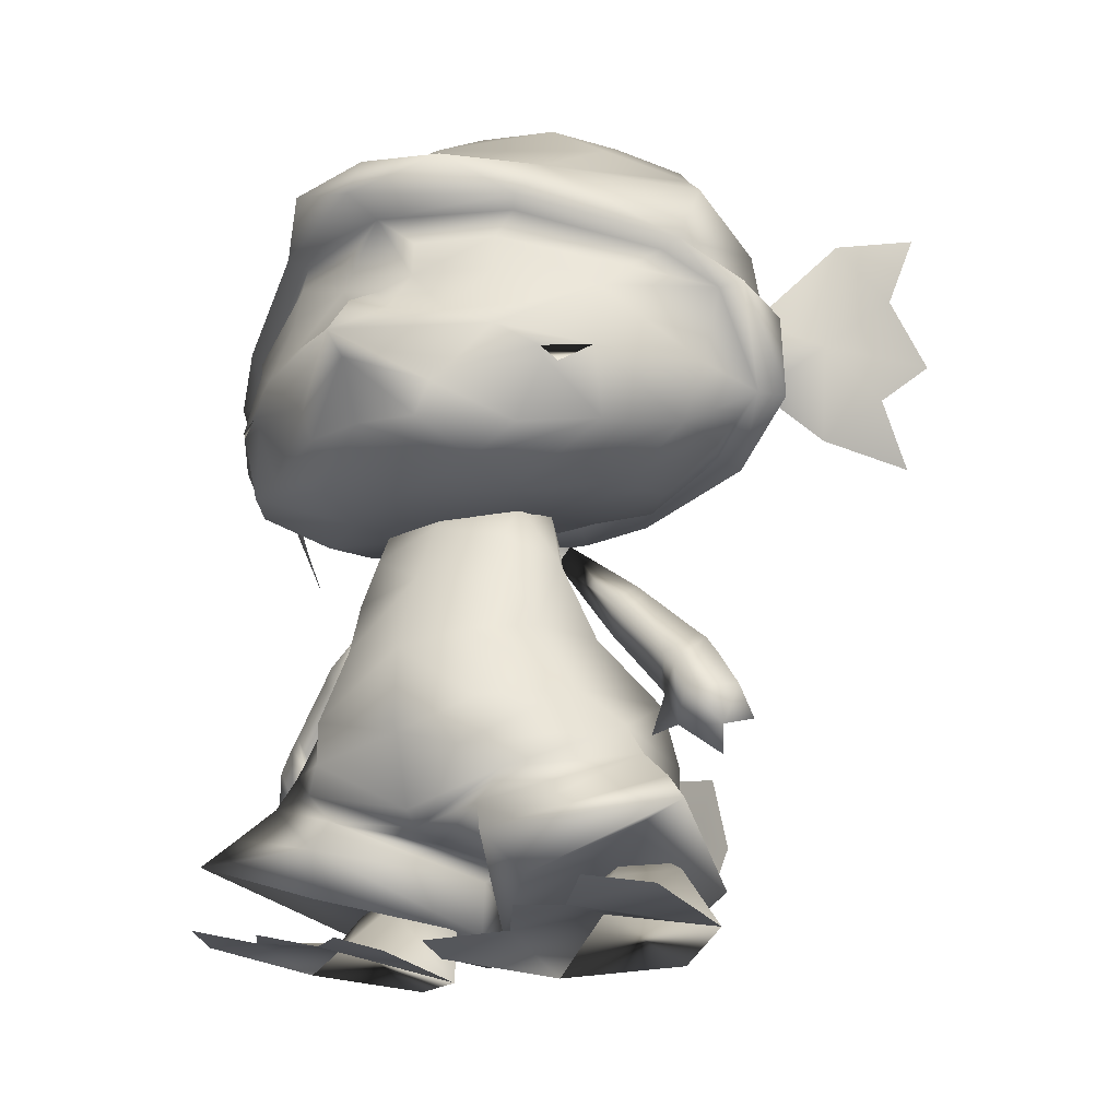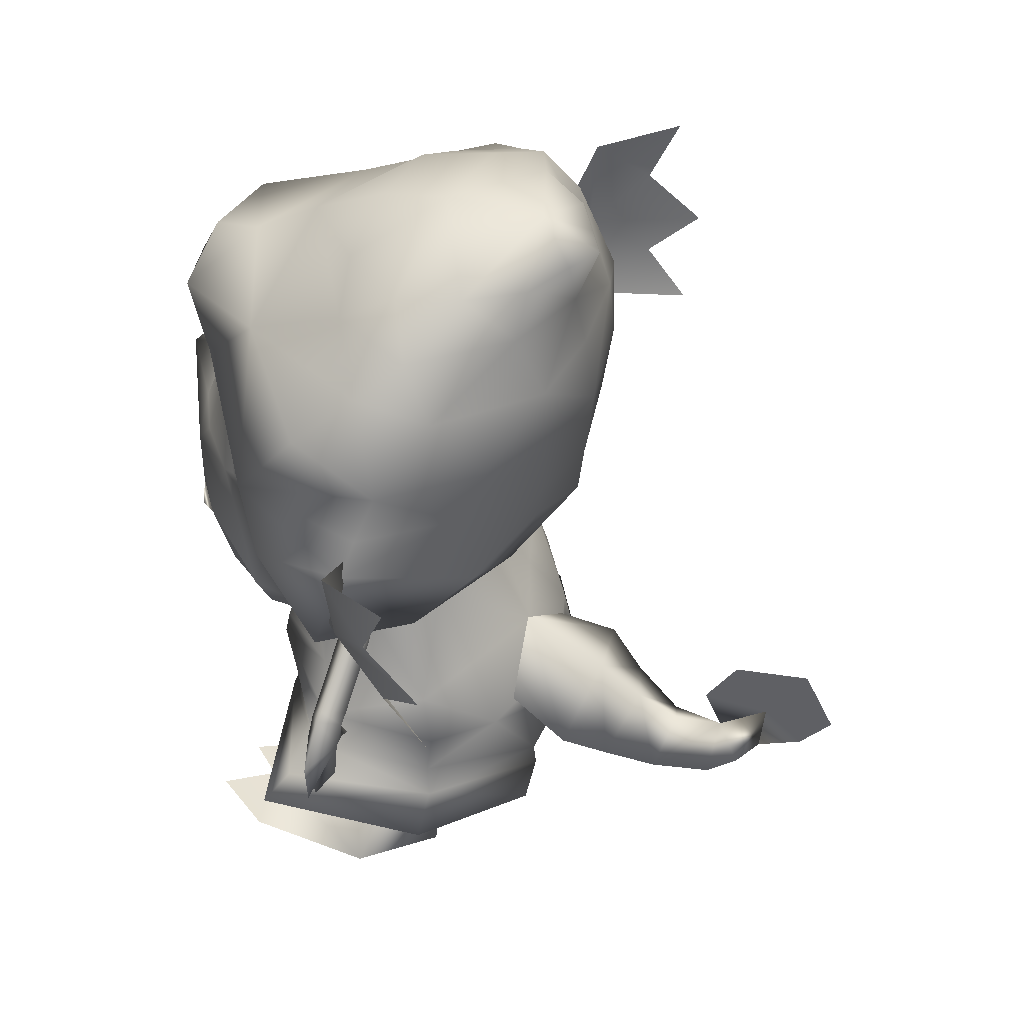
<metadata>
{"format":"obj","ext":"obj","renderer":"f3d","projection":"perspective","resolution":1024,"background":"white","views":[{"elev":-18.0,"azim":33.8,"up":"+Y"},{"elev":47.9,"azim":113.4,"up":"+Y"}]}
</metadata>
<code>
o FrillTail.010_Plane.010
v -30.5 22.23 -3.658
v -29.16 24.67 -3.599
v -28.15 25.55 -3.195
v -23.7 30.24 -1.708
v -22.59 31.45 -1.331
v -28.53 21.21 -6.353
v -28.88 26.97 -6.523
v -27.19 23.65 -6.295
v -29.73 26.26 -6.878
v -31.04 24.56 -7.193
v -32.44 18.16 -5.794
v -33.19 21.46 -7.593
v -26.9 21.94 -3.173
v -28.5 18.92 -3.197
v -32.39 15.49 -5.278
v -26.18 24.53 -5.89
v -26.38 22.58 -3.04
v -33.94 18.12 -8.116
v -23.77 31.56 -4.531
v -21.72 29.22 -4.404
v -22.28 27.27 -1.813
v -22.89 32.38 -4.183
v -20.62 30.41 -4.027
v -21.44 28.21 -1.553
v -15.83 37.55 -1.528
v -14.91 36.22 -0.2869
v -12.53 38.28 0.3169
v -29.68 17.73 -6.226
v -26.33 18.44 -1.435
v -26.43 20.58 -4.463
v -27.32 21.12 -5.117
v -27 22.53 -4.796
f 2 7 9
f 9 1 2
f 9 10 1
f 1 12 11
f 1 10 12
f 7 2 3
f 14 13 2
f 2 1 14
f 1 11 14
f 2 13 3
f 13 17 3
f 21 3 17
f 21 4 3
f 4 19 3
f 3 19 7
f 24 4 21
f 24 5 4
f 5 22 4
f 4 22 19
f 24 26 5
f 26 25 5
f 5 25 22
f 8 9 7
f 9 8 6
f 9 6 10
f 6 12 10
f 7 16 8
f 30 14 31
f 11 6 28
f 11 15 14
f 6 8 31
f 21 17 16
f 21 16 20
f 20 16 19
f 16 7 19
f 24 21 20
f 24 20 23
f 23 20 22
f 20 19 22
f 24 23 26
f 26 23 25
f 23 22 25
f 26 25 27
f 15 11 28
f 15 28 14
f 14 28 6
f 11 12 18
f 11 18 6
f 6 18 12
f 14 29 13
f 29 14 30
f 29 30 13
f 14 6 31
f 30 31 13
f 32 13 31
f 31 8 32
f 13 32 17
f 16 32 8
f 17 32 16
o FrillTail.009_Plane.009
v 20.17 54.02 -7.35
o FrillTail.008_Plane.008
v -26.2 53.18 -6.305
o FrillTail.007_Plane.007
v -25.99 54.02 -7.35
o FrillTail.006_Plane.006
v -15.88 54.24 17.63
v -11.2 50.31 18.76
v -29.77 51.86 4.037
v -22.77 58.85 10.59
v -30.01 60.19 1.264
v -19.42 51.06 14.63
v -10.17 49.34 19.4
v -23.32 52.28 12.31
v -26.05 63.67 4.892
v -15.1 67.33 13.2
v -22.97 45.77 10.58
v -16.75 45.34 15.14
v -8.727 46.25 19.64
v -27.42 46.57 3.842
v -30.7 51.46 -4.312
v -29.13 59.69 -6.534
v -11.49 56.08 18.8
v -6.95 61.38 17.76
v -14.58 60.95 15.5
v -14.57 64.42 14.61
v -7.327 64.44 17.09
v -19.44 51.99 15.37
v -26.7 46.88 -3.466
v -10.97 57.12 -19.57
v -10.23 46.57 -14.81
v -22.69 48.26 -10.4
v -11.37 43.16 14.55
v -11.9 41.64 8.724
v -20.13 42.53 2.432
v -20.15 43.35 -4.388
v -14.9 44.2 -10.62
v -7.21 45.11 -12.17
v -21.05 50.33 14.82
v -10.82 41.51 2.267
v -10.48 42.63 -5.389
v -35.83 56.2 -8.151
v -33.84 48 -10.95
v -38.38 52.19 -14.44
v -40.11 61.55 -13.48
v -40.88 56.66 -19.45
v -37.47 65.87 -8.089
v -38.46 46.59 -19.05
v -41.38 68.63 -16.33
v -16.15 73.04 9.9
v -12.1 64.49 -20.24
v -23.26 75.36 -4.97
v -11.57 71.38 -19.84
v -27.81 67.56 -8.926
v -20.05 78.68 -8.845
v -11.28 81.71 0.8631
v -16.56 78.64 -0.3628
v -14.73 81.47 -5.588
v -11.78 77.65 -16.94
v -19.68 66.78 -17.2
v -21.82 73.5 -12.32
v -9.95 82.53 -17.33
v -5.891 83.21 -19.87
v -13.33 82.37 -11.94
v -16.22 56.49 16.1
v -24.63 61.04 8.452
v -4.833 57.88 18.88
v -2.852 53.97 25.2
v 10.18 54.24 17.63
v -2.883 60.27 17.88
v 5.514 50.31 18.76
v 24.09 51.86 4.037
v 17.04 58.85 10.59
v 24.28 60.19 1.264
v 13.73 51.06 14.63
v 4.487 49.34 19.4
v -2.929 67.63 18.05
v 17.63 52.28 12.31
v 20.28 63.67 4.892
v 9.261 67.33 13.2
v 17.3 45.77 10.58
v 11.08 45.34 15.14
v -2.846 52.09 22.88
v 3.053 46.25 19.64
v -2.837 46.36 20.55
v 21.75 46.57 3.842
v 25.02 51.46 -4.312
v 23.41 59.69 -6.534
v 5.775 56.08 18.8
v 1.2 60.97 17.9
v 8.574 60.77 15.42
v 8.078 64.48 14.44
v 0.845 64.53 17.17
v 13.75 51.99 15.37
v 21.03 46.88 -3.466
v 4.559 46.57 -14.81
v 17.02 48.26 -10.4
v -2.851 55.5 -20.93
v -2.836 46.71 -16.42
v 5.701 43.16 14.55
v -2.836 41.83 13.23
v 6.226 41.64 8.724
v 14.46 42.53 2.432
v 14.48 43.35 -4.388
v 9.227 44.2 -10.62
v 1.538 45.11 -12.17
v -2.836 44.94 -12.24
v 15.37 50.33 14.82
v -2.836 41.32 4.472
v 5.145 41.51 2.267
v 4.81 42.63 -5.389
v -2.836 43.48 -4.376
v 30.13 56.2 -8.151
v 28.17 48 -10.95
v 32.7 52.19 -14.44
v 34.39 61.55 -13.48
v 35.18 56.66 -19.45
v 31.71 65.87 -8.089
v 32.79 46.59 -19.05
v 35.61 68.63 -16.33
v 10.28 73.04 9.9
v 6.305 64.49 -20.24
v -2.897 63.95 -21.8
v -2.957 78.7 8.752
v 17.41 75.36 -4.97
v 5.698 71.38 -19.84
v -2.938 71.2 -20.64
v -2.958 83.07 1.037
v 22.01 67.56 -8.926
v -2.953 76.54 -19.48
v 14.18 78.68 -8.845
v 5.377 81.71 0.8631
v 10.68 78.64 -0.3628
v -2.958 84.96 -5.698
v 8.84 81.47 -5.588
v 5.886 77.65 -16.94
v -2.958 86.08 -15.94
v 13.87 66.78 -17.2
v 15.97 73.5 -12.32
v 4.043 82.53 -17.33
v -0.02335 83.21 -19.87
v -2.958 83.42 -21.84
v 7.435 82.37 -11.94
v 10.5 56.49 16.1
v 18.89 61.04 8.452
v -0.9055 57.88 18.88
v -2.87 57.94 22
v -11.39 71.45 19.78
v -16.34 68.03 14.81
v -2.839 49.77 -20.33
v -2.836 45.24 -17.84
v -2.948 72.57 20.64
v -2.95 73.51 15.93
v -32.77 60.15 1.648
v -28.41 63.98 5.645
v -27.33 71.47 -0.1593
v -33.54 50.5 -4.498
v -31.8 59.6 -6.945
v -2.934 68.5 22.65
v -20.77 52.12 -16.18
v -29.41 62.55 -7.389
v -9.034 51.08 -18.43
v -10.98 45.08 -16.07
v -24.71 46.95 -11.21
v -20.92 60.26 -14.63
v 5.515 71.45 19.78
v 10.51 68.03 14.81
v 27.04 60.15 1.648
v 22.65 63.98 5.645
v 21.51 71.47 -0.1593
v 27.86 50.5 -4.498
v 26.08 59.6 -6.945
v 15.09 52.12 -16.18
v 23.67 62.55 -7.389
v 5.256 57.12 -19.57
v 3.353 51.08 -18.43
v 5.313 45.08 -16.07
v 19.04 46.95 -11.21
v 15.18 60.26 -14.63
f 44 40 95
f 39 95 40
f 36 37 97
f 40 38 39
f 36 57 37
f 41 46 47
f 43 46 41
f 41 47 42
f 47 48 42
f 42 48 112
f 112 48 114
f 49 43 38
f 46 43 49
f 50 49 38
f 40 50 38
f 36 97 52
f 36 39 43
f 39 38 43
f 36 43 57
f 49 50 58
f 58 50 61
f 47 62 48
f 114 48 62
f 114 62 130
f 47 46 62
f 63 62 46
f 130 62 63
f 46 49 63
f 63 49 64
f 49 58 64
f 58 65 64
f 58 61 65
f 61 60 66
f 61 66 65
f 67 66 60
f 60 128 67
f 136 67 128
f 130 63 138
f 69 63 64
f 63 69 138
f 64 65 69
f 70 69 65
f 65 66 70
f 66 67 70
f 67 141 70
f 136 141 67
f 70 141 69
f 69 141 138
f 52 94 36
f 39 36 94
f 97 96 52
f 97 176 96
f 96 176 99
f 108 174 103
f 102 103 174
f 98 97 100
f 103 102 101
f 98 100 123
f 104 111 110
f 107 104 110
f 104 105 111
f 111 105 113
f 105 112 113
f 112 114 113
f 115 101 107
f 110 115 107
f 116 101 115
f 103 101 116
f 98 118 97
f 98 107 102
f 102 107 101
f 98 123 107
f 115 124 116
f 124 126 116
f 111 113 129
f 114 129 113
f 114 130 129
f 111 129 110
f 131 110 129
f 130 131 129
f 110 131 115
f 131 132 115
f 115 132 124
f 124 132 133
f 124 133 126
f 126 134 125
f 126 133 134
f 135 125 134
f 125 135 128
f 136 128 135
f 130 138 131
f 139 132 131
f 131 138 139
f 132 139 133
f 140 133 139
f 133 140 134
f 134 140 135
f 135 140 141
f 136 135 141
f 140 139 141
f 139 138 141
f 118 98 173
f 102 173 98
f 97 118 175
f 97 175 176
f 175 99 176
f 42 37 41
f 57 41 37
f 112 97 42
f 97 37 42
f 56 55 53
f 53 55 54
f 57 43 41
f 105 104 100
f 123 100 104
f 112 105 97
f 97 105 100
f 122 119 121
f 119 120 121
f 123 104 107
f 71 73 72
f 74 75 71
f 71 75 73
f 74 71 76
f 73 77 72
f 76 78 74
f 76 71 51
f 51 71 50
f 71 72 50
f 142 143 144
f 145 142 146
f 142 144 146
f 145 147 142
f 144 143 148
f 147 145 149
f 147 117 142
f 117 116 142
f 142 116 143
f 55 95 39
f 55 56 45
f 106 45 56
f 99 106 53
f 53 54 52
f 52 54 94
f 45 44 55
f 95 55 44
f 54 55 39
f 43 57 68
f 106 56 53
f 54 39 94
f 53 52 96
f 53 96 99
f 121 102 174
f 121 109 122
f 106 122 109
f 99 119 106
f 119 118 120
f 118 173 120
f 109 121 108
f 174 108 121
f 120 102 121
f 107 137 123
f 106 119 122
f 120 173 102
f 119 175 118
f 119 99 175
f 182 153 79
f 79 81 185
f 152 80 82
f 152 82 156
f 59 194 80
f 152 59 80
f 152 127 59
f 82 159 156
f 157 85 153
f 153 85 86
f 153 86 79
f 81 79 86
f 85 157 163
f 87 85 163
f 81 86 84
f 86 87 84
f 82 89 90
f 159 82 88
f 91 93 166
f 85 87 86
f 185 81 83
f 80 194 89
f 194 83 89
f 80 89 82
f 89 83 90
f 83 81 90
f 88 91 159
f 171 92 166
f 91 88 93
f 84 90 81
f 91 92 159
f 171 159 92
f 92 91 166
f 93 88 84
f 82 90 88
f 90 84 88
f 93 84 87
f 87 163 93
f 93 163 166
f 61 192 60
f 50 183 186
f 116 207 200
f 103 198 108
f 125 180 206
f 44 178 184
f 50 193 61
f 106 178 45
f 126 206 207
f 40 184 183
f 60 180 128
f 116 197 103
f 182 150 153
f 150 199 154
f 152 155 151
f 152 156 155
f 204 151 208
f 152 151 204
f 152 204 127
f 108 196 109
f 155 156 159
f 157 153 161
f 153 162 161
f 153 150 162
f 154 162 150
f 161 163 157
f 164 163 161
f 154 160 162
f 162 160 164
f 155 168 167
f 159 165 155
f 169 166 172
f 161 162 164
f 199 158 154
f 151 167 208
f 208 167 158
f 151 155 167
f 167 168 158
f 158 168 154
f 165 159 169
f 171 166 170
f 169 172 165
f 160 154 168
f 169 159 170
f 171 170 159
f 170 166 169
f 172 160 165
f 155 165 168
f 168 165 160
f 172 164 160
f 164 172 163
f 172 166 163
f 106 196 188
f 177 188 181
f 178 177 79
f 183 187 186
f 183 184 187
f 189 187 194
f 190 194 187
f 59 189 194
f 191 189 59
f 191 192 189
f 59 127 191
f 179 191 127
f 191 179 192
f 192 179 180
f 192 193 189
f 187 184 190
f 177 178 188
f 178 79 184
f 184 79 185
f 185 83 184
f 190 184 83
f 190 83 194
f 186 187 193
f 189 193 187
f 181 182 177
f 79 177 182
f 195 181 188
f 196 150 195
f 197 200 201
f 197 201 198
f 202 208 201
f 203 201 208
f 204 208 202
f 205 204 202
f 205 202 206
f 204 205 127
f 179 127 205
f 205 206 179
f 206 180 179
f 206 202 207
f 201 203 198
f 195 188 196
f 196 198 150
f 198 199 150
f 199 198 158
f 203 158 198
f 203 208 158
f 200 207 201
f 202 201 207
f 181 195 182
f 150 182 195
f 61 193 192
f 50 40 183
f 116 126 207
f 103 197 198
f 125 128 180
f 44 45 178
f 50 186 193
f 106 188 178
f 126 125 206
f 40 44 184
f 60 192 180
f 116 200 197
f 108 198 196
f 106 109 196
o FrillTail.005_Plane.005
v 20.52 53.18 -6.305
o FrillTail.004_Plane.004
v 3.462 42.1 3.563
v 4.191 42.09 -0.7708
v 3.135 38.52 5.834
v 6.829 36.42 1.791
v 4.004 36.5 -3.929
v 2.5 41.6 -4.092
v 8.661 29.42 -1.756
v 2.72 32.18 -6.373
v 11.73 23.89 -8.246
v 10.54 23.07 4.703
v 6.779 29.46 5.429
v 4.724 34.3 6.357
v 2.803 28.51 10.38
v 4.801 21.6 12.21
v 3.868 17.04 13.45
v 14.74 19.35 2.848
v 12.75 18.07 -9.505
v 6.248 16.6 -14.64
v 6.762 15.04 10.85
v 16.87 16.39 3.418
v 13.05 12.89 -8.982
v 4.399 12.14 11.24
v 3.116 9.808 -18.09
v -3.795 9.358 -5.552
v 20.36 13.62 4.982
v 14.42 10.28 -9.765
v 5.249 9.482 12.15
v 3.218 7.251 -18.39
v -3.118 8.331 -3.53
v 23.16 10.91 6.983
v 17.49 6.017 -9.683
v 7.747 5.74 8.7
v 5.683 3.352 -18.15
v -3.023 3.245 -3.51
v 4.106 23.03 -10.85
v -11.69 42.1 3.563
v -12.42 42.09 -0.7708
v -4.114 44.21 -0.7538
v -4.114 43.41 3.933
v -4.114 40.64 6.486
v -11.36 38.52 5.834
v -15.06 36.42 1.791
v -12.23 36.5 -3.929
v -10.73 41.6 -4.092
v -4.114 42.55 -5.407
v -4.114 37.44 -6.993
v -16.89 29.42 -1.756
v -10.92 32.2 -6.444
v -4.101 31.86 -9.158
v -19.96 23.88 -8.243
v -4.113 23.38 -14.38
v -18.76 23.08 4.704
v -15.01 29.47 5.426
v -12.95 34.31 6.347
v -4.114 34.93 9.298
v -11.03 28.51 10.38
v -4.115 27.49 12.12
v -13.03 21.6 12.21
v -4.114 20.35 12.54
v -4.112 19.51 12.04
v -12.1 17.19 13.47
v -22.99 19.47 2.857
v -20.94 18.12 -9.48
v -14.44 16.66 -14.58
v -4.08 12.65 10.3
v -4.116 18.03 -18.06
v -14.98 15.23 10.89
v -4.064 11.21 8.941
v -4.179 12.13 -18.9
v -25.07 16.5 3.45
v -21.16 12.95 -8.917
v -12.07 12.31 11.28
v -11.84 9.46 -17.82
v -4.432 9.359 -5.535
v -4.084 10.12 -2.756
v -4.069 10.34 5.346
v -28.52 13.69 5.03
v -22.48 10.3 -9.683
v -13.43 9.73 12.23
v -11.97 6.859 -18.05
v -5.173 8.385 -3.491
v -31.29 10.96 7.05
v -25.48 5.994 -9.576
v -15.87 6.013 8.85
v -14.46 3.029 -17.68
v -5.329 3.303 -3.39
v -12.35 23.13 -10.86
v 12.55 10.84 -0.957
v -19.21 9.178 -1.621
f 211 247 210
f 248 210 247
f 248 249 210
f 212 210 249
f 212 213 210
f 210 213 211
f 214 211 213
f 211 214 215
f 211 215 247
f 254 247 215
f 215 255 254
f 215 214 255
f 216 214 213
f 255 214 217
f 214 216 217
f 258 255 217
f 218 244 217
f 217 216 218
f 219 218 216
f 220 216 213
f 216 220 219
f 213 212 221
f 213 221 220
f 244 260 217
f 217 260 258
f 246 245 247
f 248 247 245
f 248 245 249
f 250 249 245
f 250 245 251
f 245 246 251
f 252 251 246
f 246 253 252
f 246 247 253
f 254 253 247
f 253 254 255
f 253 255 252
f 256 251 252
f 255 257 252
f 252 257 256
f 258 257 255
f 259 257 296
f 257 259 256
f 261 256 259
f 262 251 256
f 256 261 262
f 251 263 250
f 251 262 263
f 296 257 260
f 257 258 260
f 225 219 224
f 226 218 225
f 227 218 226
f 275 260 227
f 274 224 269
f 274 228 224
f 228 274 277
f 225 224 228
f 275 227 278
f 227 230 232
f 278 232 233
f 228 229 225
f 277 231 228
f 278 233 284
f 231 284 233
f 285 284 231
f 231 277 285
f 225 229 230
f 278 227 232
f 228 231 229
f 229 235 230
f 231 238 236
f 232 238 233
f 229 236 234
f 232 235 237
f 229 234 235
f 231 233 238
f 232 237 238
f 229 231 236
f 232 230 235
f 237 243 238
f 236 239 234
f 236 243 241
f 235 242 237
f 235 239 240
f 237 242 243
f 236 241 239
f 236 238 243
f 235 240 242
f 235 234 239
f 227 226 230
f 225 230 226
f 271 270 261
f 272 271 259
f 273 272 259
f 275 273 260
f 274 269 270
f 274 270 276
f 276 277 274
f 271 276 270
f 275 278 273
f 273 282 280
f 278 283 282
f 276 271 279
f 277 276 281
f 278 284 283
f 281 283 284
f 285 281 284
f 281 285 277
f 271 280 279
f 278 282 273
f 276 279 281
f 279 280 287
f 281 288 290
f 282 283 290
f 279 286 288
f 282 289 287
f 279 287 286
f 281 290 283
f 282 290 289
f 279 288 281
f 282 287 280
f 289 290 295
f 288 286 291
f 288 293 295
f 287 289 294
f 287 292 291
f 289 295 294
f 288 291 293
f 288 295 290
f 287 294 292
f 287 291 286
f 273 280 272
f 271 272 280
f 239 297 240
f 239 241 297
f 243 297 241
f 297 243 240
f 240 243 242
f 294 295 298
f 292 294 298
f 292 298 291
f 293 291 298
f 295 293 298
f 223 268 269
f 223 269 224
f 219 223 224
f 219 225 218
f 244 218 227
f 227 260 244
f 267 269 268
f 267 270 269
f 261 270 267
f 261 259 271
f 296 273 259
f 273 296 260
f 264 212 249
f 212 264 221
f 222 220 221
f 221 264 222
f 266 222 264
f 220 222 219
f 219 222 223
f 266 223 222
f 268 223 266
f 264 249 250
f 250 263 264
f 265 263 262
f 263 265 264
f 266 264 265
f 262 261 265
f 261 267 265
f 266 265 267
f 268 266 267
o FrillTail.003_Plane.003
v -20.32 1.948 11.18
v -26.64 1.735 -4.766
v -9.297 -0.5779 -4.485
v -28.21 2.664 8.801
v -13.86 1.165 10.33
v -18.5 0.3011 -11.91
v -17.4 1.926 14.86
v -24.7 2.95 15.27
v -6.46 0.105 10.21
v -8.041 0.7093 15.34
v -17.81 3.196 0.9752
v -21.95 7.288 -6.368
v -10.21 6.673 -6.293
v -17.04 7.45 -10.37
v -16.22 7.107 -3.441
v -16.91 11.16 -6.625
f 302 306 299
f 303 299 305
f 301 303 307
f 307 303 308
f 304 301 309
f 300 304 309
f 312 313 311
f 310 313 312
f 301 313 309
f 309 310 300
f 300 310 304
f 310 312 304
f 312 311 301
f 311 313 301
f 301 304 312
f 302 299 300
f 309 299 303
f 309 303 301
f 299 309 300
f 313 311 314
f 314 311 312
f 312 310 314
f 314 310 313
f 309 313 310
o FrillTail.002_Plane.002
v 13.7 2.026 11.16
v 20.51 1.611 -3.43
v 3.212 -1.391 -3.67
v 21.56 3.378 9.082
v 7.379 0.5329 10.36
v 12.99 -0.3147 -9.77
v 10.81 1.681 14.85
v 17.98 3.449 15.35
v 0.1492 -1.273 10.33
v 1.657 -0.5179 15.44
v 11.28 2.91 1.475
v 15.65 7.54 -4.829
v 4.143 6.115 -4.88
v 10.51 6.57 -9.471
v 9.976 7.059 -1.952
v 9.61 10.86 -6.42
f 318 322 315
f 319 315 321
f 317 319 323
f 323 319 324
f 320 317 325
f 316 320 325
f 328 329 327
f 326 329 328
f 317 329 325
f 325 326 316
f 316 326 320
f 326 328 320
f 328 327 317
f 327 329 317
f 317 320 328
f 318 315 316
f 325 315 319
f 325 319 317
f 315 325 316
f 329 327 330
f 330 327 328
f 328 326 330
f 330 326 329
f 325 329 326
o FrillTail.001_Plane.000
v 2.924 17.59 -15.24
v 4.549 15.02 -22.29
v 2.046 11.96 -26.61
v -0.3785 9.3 -31.74
v -1.792 9.769 -37.87
v -2.402 12.51 -40.96
v -10.92 17.59 -14.77
v -4.114 23.69 -14.2
v -13.04 15.02 -21.57
v -4.134 12.03 -19.27
v -4.092 10.75 -18.27
v -4.302 19.08 -23.38
v -4.392 7.67 -23.3
v -11.19 11.96 -25.79
v -4.688 15.59 -28.12
v -9.408 9.3 -31.18
v -4.97 13.38 -32.7
v -4.732 5.159 -28.83
v -5.287 14.54 -37.87
v -8.756 9.769 -37.45
v -5.236 7.032 -37.04
v -8.529 12.51 -40.59
v -5.58 12.66 -42.63
v -5.603 19.03 -43.02
v -5.868 15.3 -47.32
v -6.067 19.94 -50.56
v -5.167 19.01 -35.91
v -5.367 25.07 -39.17
v -5.857 26.87 -47.14
f 331 338 332
f 332 338 342
f 341 331 332
f 331 341 340
f 341 332 343
f 332 342 333
f 332 333 343
f 342 345 333
f 333 345 334
f 333 334 343
f 334 345 347
f 348 343 334
f 348 334 335
f 334 347 349
f 334 349 335
f 351 348 335
f 335 336 351
f 351 336 353
f 349 336 335
f 336 354 353
f 336 349 354
f 337 339 338
f 339 342 338
f 341 339 337
f 337 340 341
f 341 343 339
f 339 344 342
f 339 343 344
f 342 344 345
f 344 346 345
f 344 343 346
f 346 347 345
f 348 346 343
f 348 350 346
f 346 349 347
f 346 350 349
f 351 350 348
f 350 351 352
f 351 353 352
f 349 350 352
f 352 353 354
f 352 354 349
f 354 353 355
f 354 358 357
f 359 358 354
f 354 355 356
f 354 357 349
f 359 354 356
o FrillTail_Plane.001
v 20.35 22.52 1.914
v 19.13 25.02 1.787
v 18.04 25.9 1.741
v 13.36 30.6 1.499
v 12.18 31.79 1.437
v 20.36 22.35 -1.573
v 20.5 27.93 -0.1049
v 19.13 24.85 -1.7
v 21.43 27.22 -0.06808
v 22.75 25.5 0.02033
v 23.33 18.83 0.3559
v 24.85 22.35 0.1816
v 17.15 22.52 0.1617
v 18.58 19.43 0.3192
v 23.09 16.13 0.07907
v 18.04 25.72 -1.745
v 16.63 23.18 0.128
v 25.9 19.14 -0.6156
v 15.02 32.5 -0.3423
v 13.37 30.42 -1.988
v 12.4 27.9 -0.1152
v 14.06 33.3 -0.384
v 12.19 31.62 -2.05
v 11.52 28.85 -0.1641
v 6.365 38.68 -0.7062
v 4.968 37.2 -0.6454
v 2.582 39.35 -0.7831
v 21.35 18.82 -1.664
v 15.82 18.81 0.346
v 17.57 21.55 -1.446
v 18.66 22.12 -1.318
v 18.15 23.45 -0.9077
f 361 366 368
f 368 360 361
f 368 369 360
f 360 371 370
f 360 369 371
f 366 361 362
f 373 372 361
f 361 360 373
f 360 370 373
f 361 372 362
f 372 376 362
f 380 362 376
f 380 363 362
f 363 378 362
f 362 378 366
f 383 363 380
f 383 364 363
f 364 381 363
f 363 381 378
f 383 385 364
f 385 384 364
f 364 384 381
f 367 368 366
f 368 367 365
f 368 365 369
f 365 371 369
f 366 375 367
f 389 373 390
f 370 365 387
f 370 374 373
f 365 367 390
f 380 376 375
f 380 375 379
f 379 375 378
f 375 366 378
f 383 380 379
f 383 379 382
f 382 379 381
f 379 378 381
f 383 382 385
f 385 382 384
f 382 381 384
f 385 384 386
f 374 370 387
f 374 387 373
f 373 387 365
f 370 371 377
f 370 377 365
f 365 377 371
f 373 388 372
f 388 373 389
f 388 389 372
f 373 365 390
f 389 390 372
f 391 372 390
f 390 367 391
f 372 391 376
f 375 391 367
f 376 391 375

</code>
